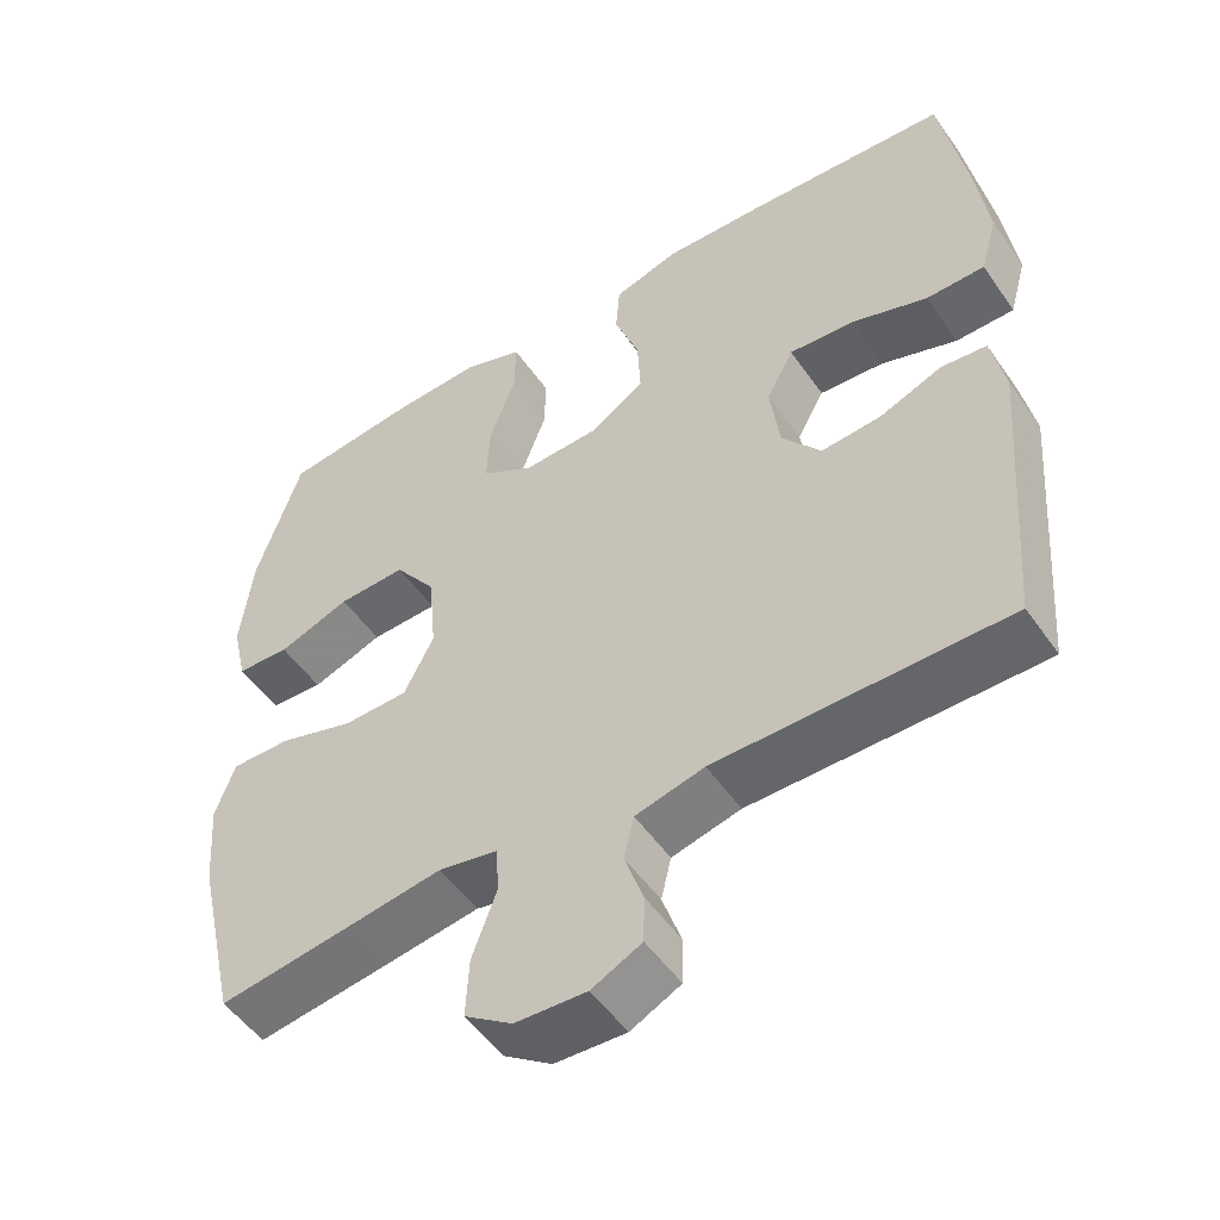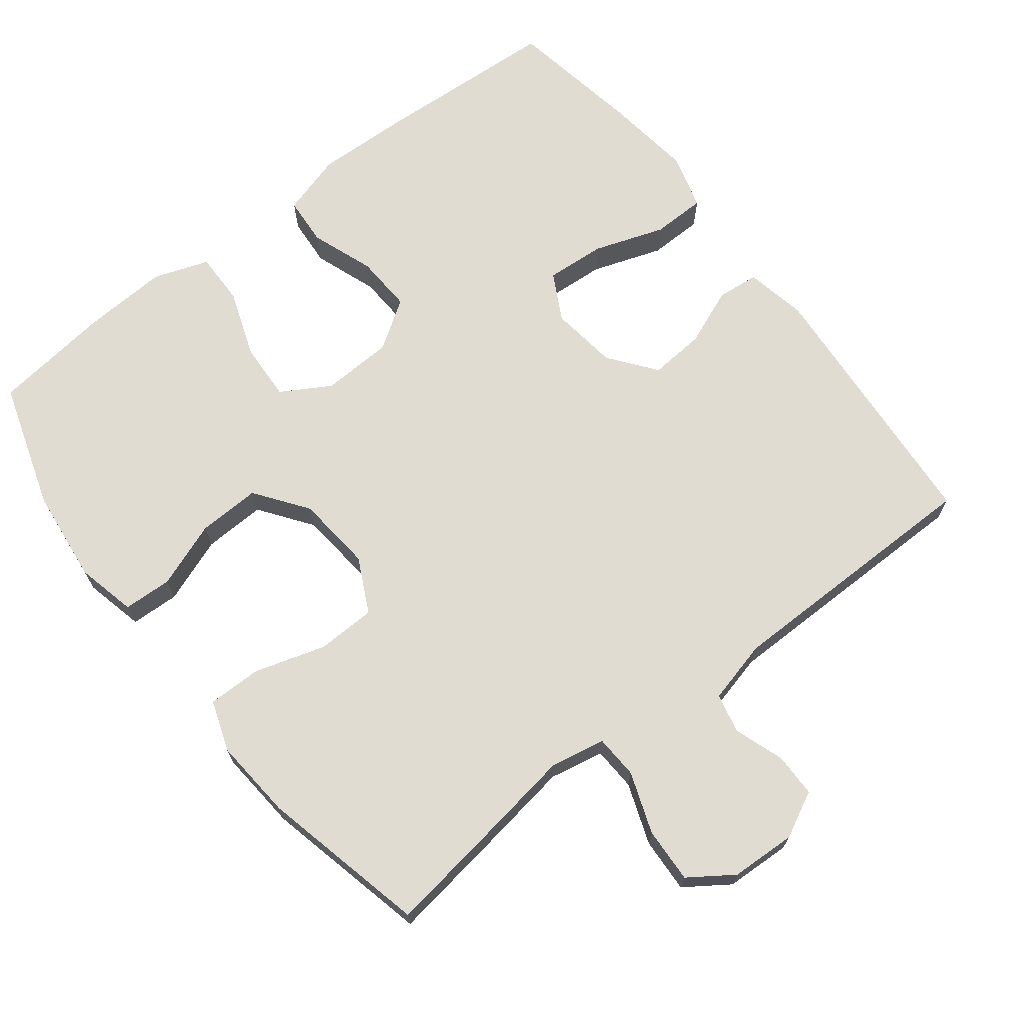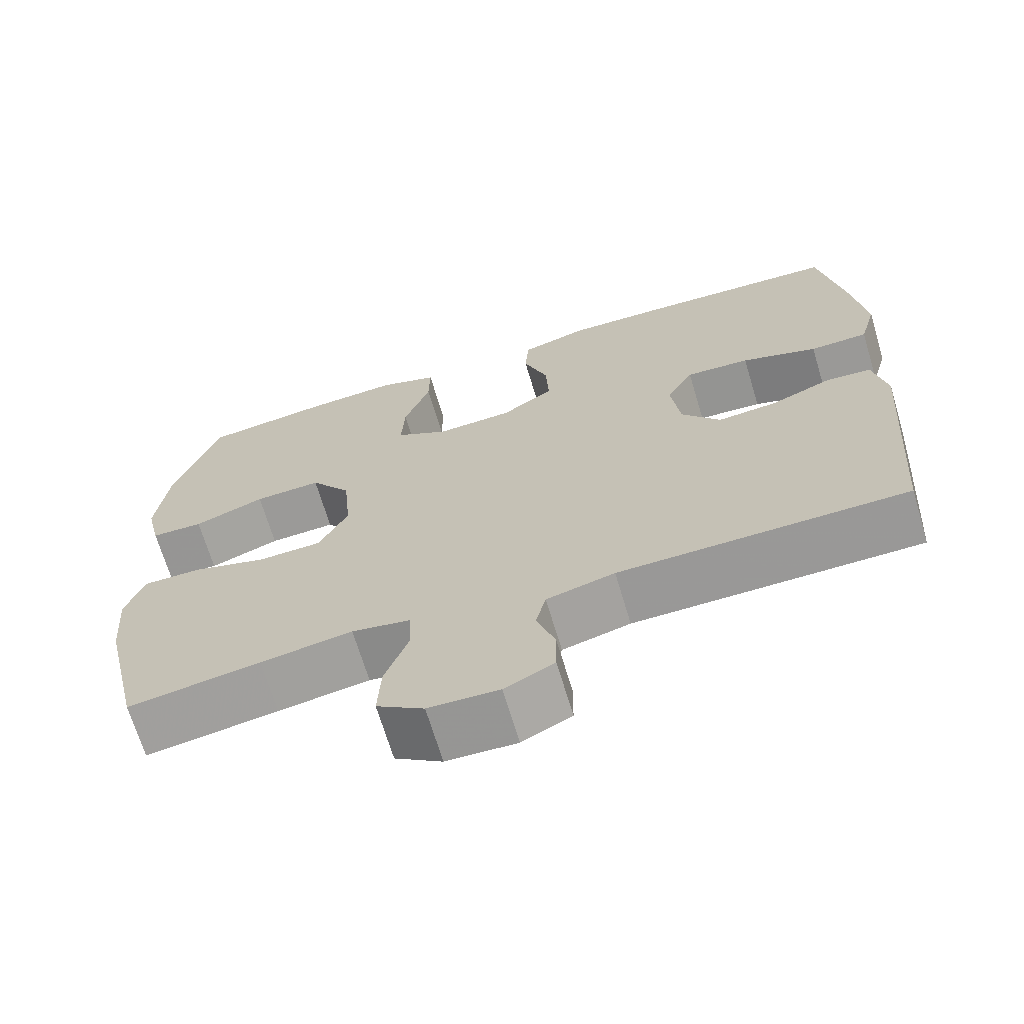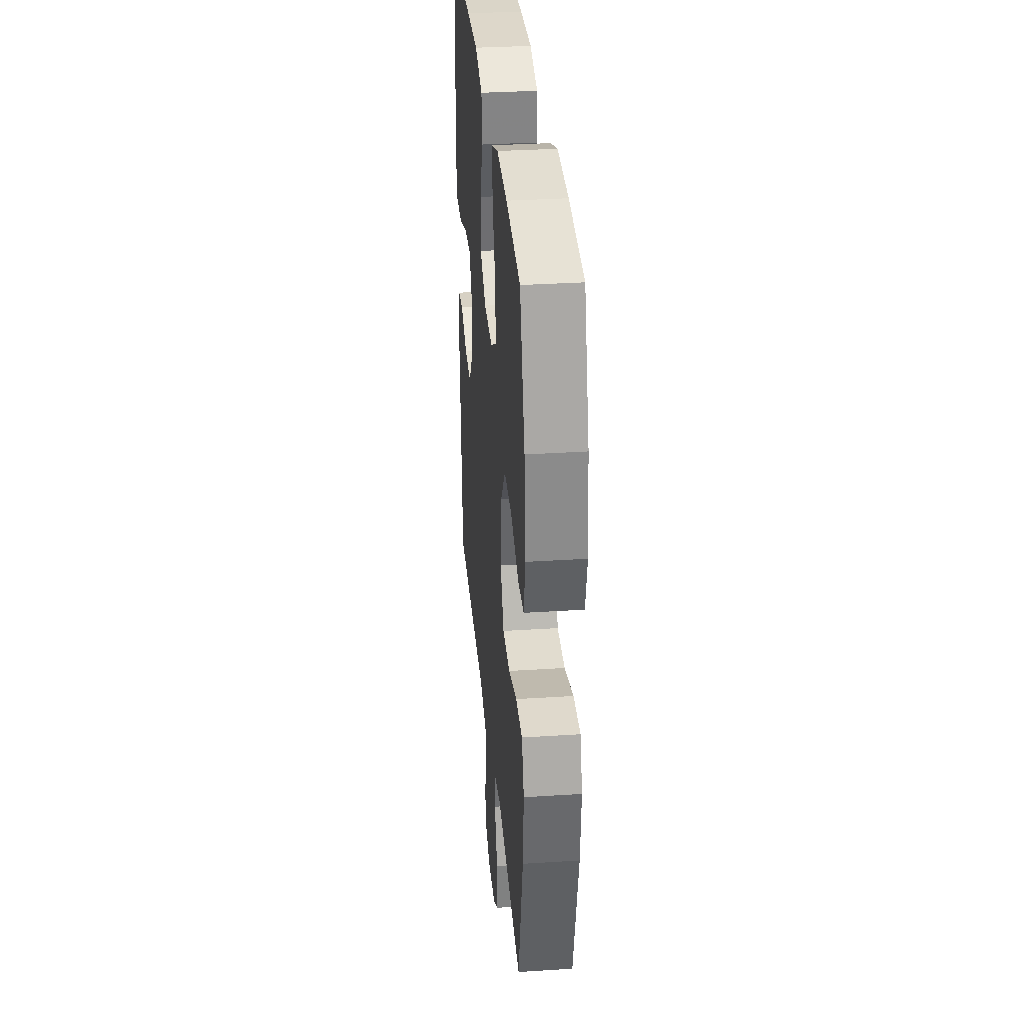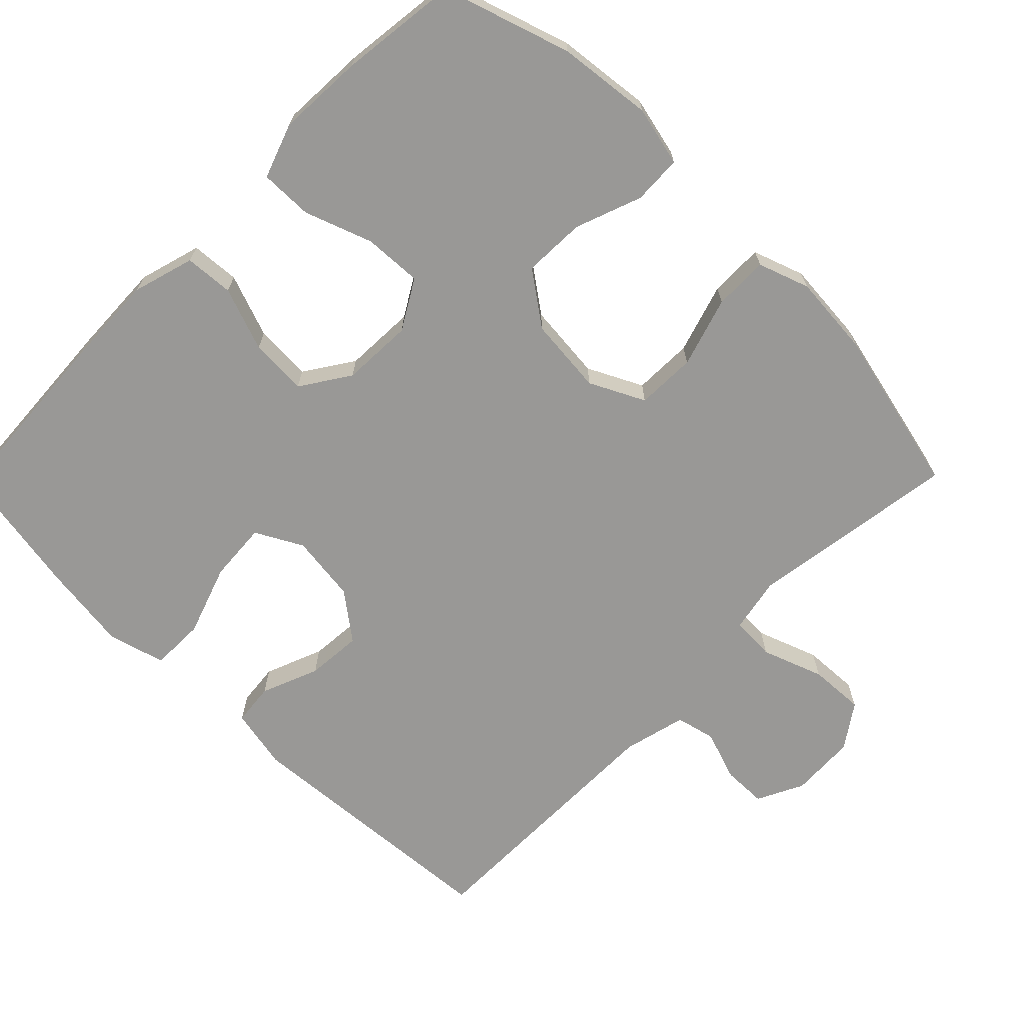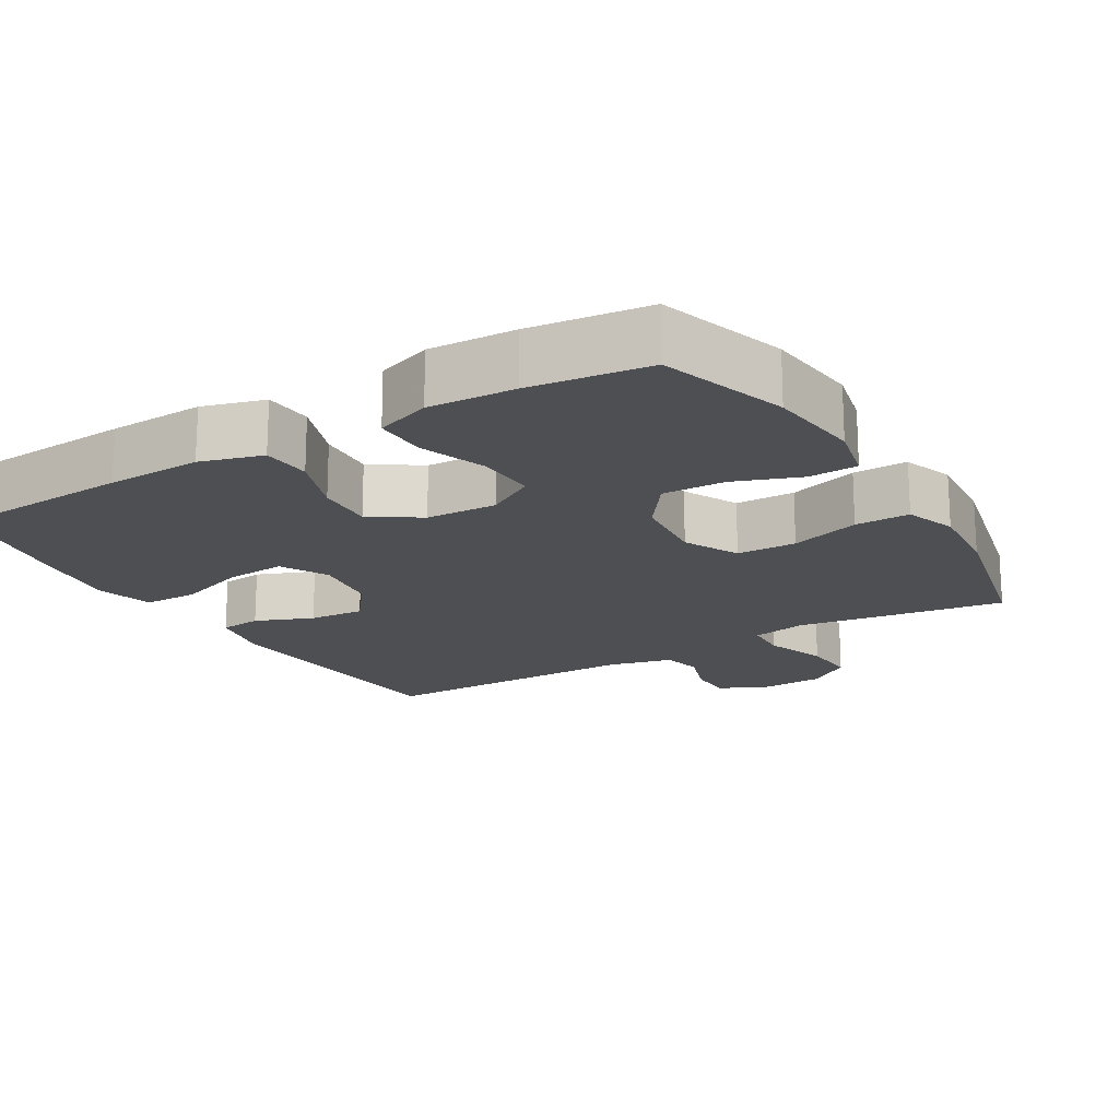
<metadata>
{"format":"obj","ext":"obj","renderer":"f3d","projection":"perspective","resolution":1024,"background":"white","views":[{"elev":-51.6,"azim":-146.3,"up":"+Z"},{"elev":69.3,"azim":142.1,"up":"+Y"},{"elev":-68.7,"azim":-163.3,"up":"+Z"},{"elev":33.1,"azim":84.9,"up":"+Z"},{"elev":-68.6,"azim":45.4,"up":"+Y"},{"elev":-18.1,"azim":30.8,"up":"+Y"}]}
</metadata>
<code>
v -0.5 0.07 0.5
v -0.244 0.07 0.516
v -0.112 0.07 0.521
v -0.026 0.07 0.496
v -0.021 0.07 0.428
v -0.053 0.07 0.34
v -0.057 0.07 0.26
v 0.011 0.07 0.215
v 0.11 0.07 0.211
v 0.178 0.07 0.251
v 0.174 0.07 0.332
v 0.14 0.07 0.426
v 0.139 0.07 0.499
v 0.215 0.07 0.526
v 0.335 0.07 0.52
v 0.5 0.07 0.5
v 0.557 0.07 0.323
v 0.572 0.07 0.192
v 0.553 0.07 0.109
v 0.485 0.07 0.106
v 0.393 0.07 0.14
v 0.306 0.07 0.143
v 0.253 0.07 0.07
v 0.243 0.07 -0.037
v 0.281 0.07 -0.113
v 0.364 0.07 -0.115
v 0.461 0.07 -0.085
v 0.537 0.07 -0.084
v 0.562 0.07 -0.155
v 0.553 0.07 -0.268
v 0.5 0.07 -0.5
v 0.328 0.07 -0.475
v 0.209 0.07 -0.457
v 0.133 0.07 -0.472
v 0.13 0.07 -0.533
v 0.161 0.07 -0.618
v 0.165 0.07 -0.695
v 0.104 0.07 -0.737
v 0.013 0.07 -0.741
v -0.051 0.07 -0.709
v -0.052 0.07 -0.648
v -0.028 0.07 -0.578
v -0.041 0.07 -0.523
v -0.129 0.07 -0.501
v -0.5 0.07 -0.5
v -0.529 0.07 -0.127
v -0.512 0.07 -0.041
v -0.454 0.07 -0.035
v -0.374 0.07 -0.067
v -0.297 0.07 -0.073
v -0.247 0.07 -0.008
v -0.235 0.07 0.086
v -0.27 0.07 0.151
v -0.353 0.07 0.145
v -0.451 0.07 0.111
v -0.526 0.07 0.112
v -0.548 0.07 0.191
v -0.532 0.07 0.314
v -0.5 0 0.5
v -0.244 0 0.516
v -0.112 0 0.521
v -0.026 0 0.496
v -0.021 0 0.428
v -0.053 0 0.34
v -0.057 0 0.26
v 0.011 0 0.215
v 0.11 0 0.211
v 0.178 0 0.251
v 0.174 0 0.332
v 0.14 0 0.426
v 0.139 0 0.499
v 0.215 0 0.526
v 0.335 0 0.52
v 0.5 0 0.5
v 0.557 0 0.323
v 0.572 0 0.192
v 0.553 0 0.109
v 0.485 0 0.106
v 0.393 0 0.14
v 0.306 0 0.143
v 0.253 0 0.07
v 0.243 0 -0.037
v 0.281 0 -0.113
v 0.364 0 -0.115
v 0.461 0 -0.085
v 0.537 0 -0.084
v 0.562 0 -0.155
v 0.553 0 -0.268
v 0.5 0 -0.5
v 0.328 0 -0.475
v 0.209 0 -0.457
v 0.133 0 -0.472
v 0.13 0 -0.533
v 0.161 0 -0.618
v 0.165 0 -0.695
v 0.104 0 -0.737
v 0.013 0 -0.741
v -0.051 0 -0.709
v -0.052 0 -0.648
v -0.028 0 -0.578
v -0.041 0 -0.523
v -0.129 0 -0.501
v -0.5 0 -0.5
v -0.529 0 -0.127
v -0.512 0 -0.041
v -0.454 0 -0.035
v -0.374 0 -0.067
v -0.297 0 -0.073
v -0.247 0 -0.008
v -0.235 0 0.086
v -0.27 0 0.151
v -0.353 0 0.145
v -0.451 0 0.111
v -0.526 0 0.112
v -0.548 0 0.191
v -0.532 0 0.314
f 54 55 56 57
f 53 54 57 58
f 46 47 48 49
f 44 45 46 49
f 43 44 49 50
f 39 40 41 42
f 39 42 43
f 38 39 43
f 35 36 37 38
f 34 35 38 43
f 30 31 32 33
f 30 33 34
f 26 27 28 29
f 25 26 29 30
f 18 19 20 21
f 18 21 22
f 17 18 22
f 16 17 22
f 15 16 22 23
f 11 12 13 14
f 10 11 14 15
f 3 4 5 6
f 3 6 7
f 2 3 7
f 53 58 1 2
f 52 53 2 7
f 51 52 7 8
f 50 51 8 9
f 43 50 9 10
f 25 30 34 43
f 24 25 43
f 23 24 43 10
f 10 15 23
f 115 114 113 112
f 116 115 112 111
f 107 106 105 104
f 107 104 103 102
f 108 107 102 101
f 100 99 98 97
f 101 100 97
f 101 97 96
f 96 95 94 93
f 101 96 93 92
f 91 90 89 88
f 92 91 88
f 87 86 85 84
f 88 87 84 83
f 79 78 77 76
f 80 79 76
f 80 76 75
f 80 75 74
f 81 80 74 73
f 72 71 70 69
f 73 72 69 68
f 64 63 62 61
f 65 64 61
f 65 61 60
f 60 59 116 111
f 65 60 111 110
f 66 65 110 109
f 67 66 109 108
f 68 67 108 101
f 101 92 88 83
f 101 83 82
f 68 101 82 81
f 81 73 68
f 1 59 60 2
f 2 60 61 3
f 3 61 62 4
f 4 62 63 5
f 5 63 64 6
f 6 64 65 7
f 7 65 66 8
f 8 66 67 9
f 9 67 68 10
f 10 68 69 11
f 11 69 70 12
f 12 70 71 13
f 13 71 72 14
f 14 72 73 15
f 15 73 74 16
f 16 74 75 17
f 17 75 76 18
f 18 76 77 19
f 19 77 78 20
f 20 78 79 21
f 21 79 80 22
f 22 80 81 23
f 23 81 82 24
f 24 82 83 25
f 25 83 84 26
f 26 84 85 27
f 27 85 86 28
f 28 86 87 29
f 29 87 88 30
f 30 88 89 31
f 31 89 90 32
f 32 90 91 33
f 33 91 92 34
f 34 92 93 35
f 35 93 94 36
f 36 94 95 37
f 37 95 96 38
f 38 96 97 39
f 39 97 98 40
f 40 98 99 41
f 41 99 100 42
f 42 100 101 43
f 43 101 102 44
f 44 102 103 45
f 45 103 104 46
f 46 104 105 47
f 47 105 106 48
f 48 106 107 49
f 49 107 108 50
f 50 108 109 51
f 51 109 110 52
f 52 110 111 53
f 53 111 112 54
f 54 112 113 55
f 55 113 114 56
f 56 114 115 57
f 57 115 116 58
f 58 116 59 1

</code>
